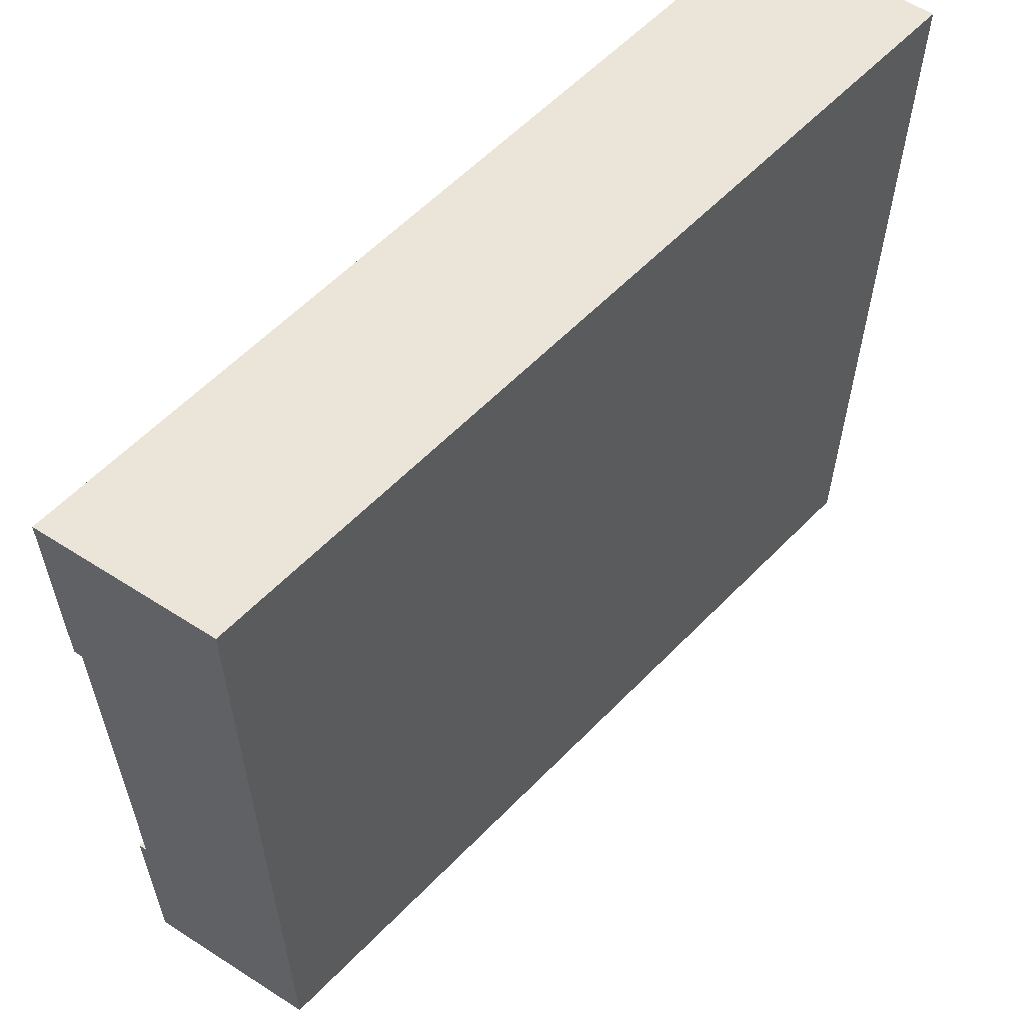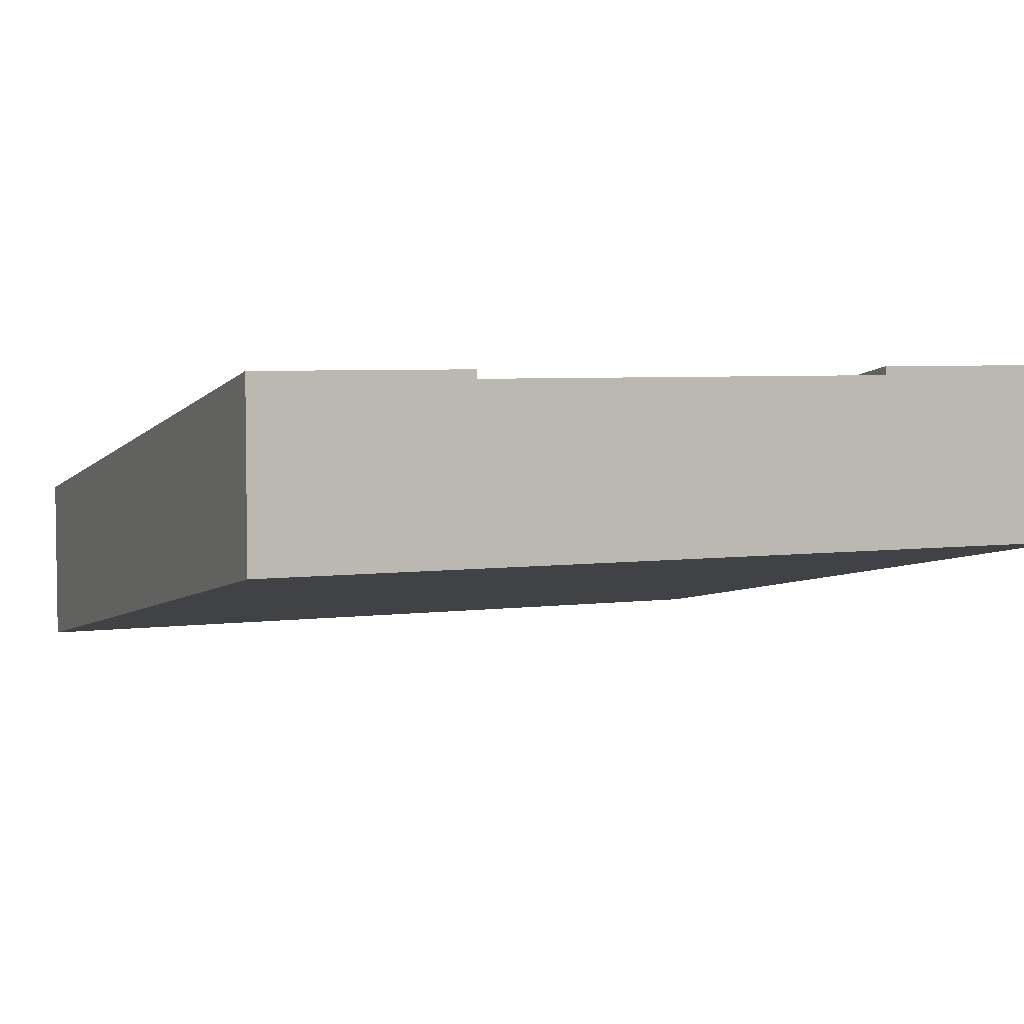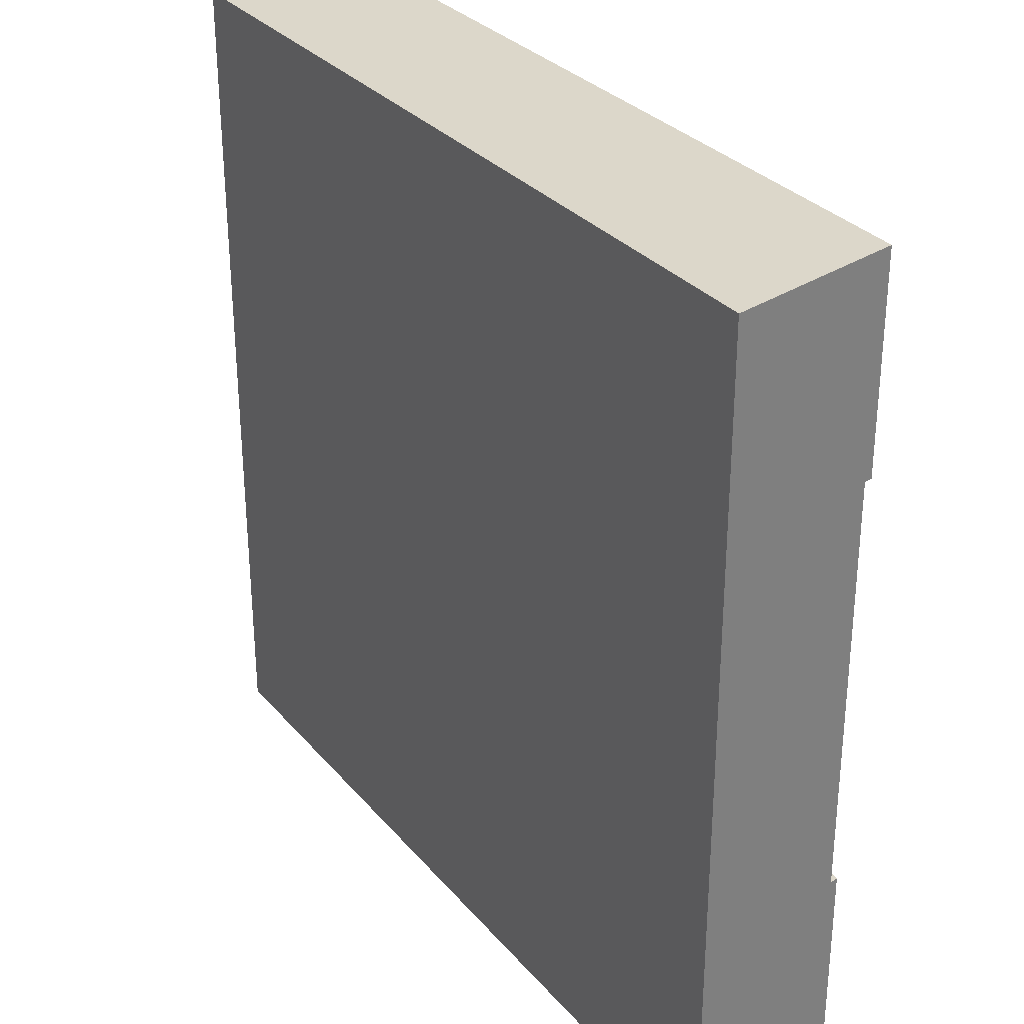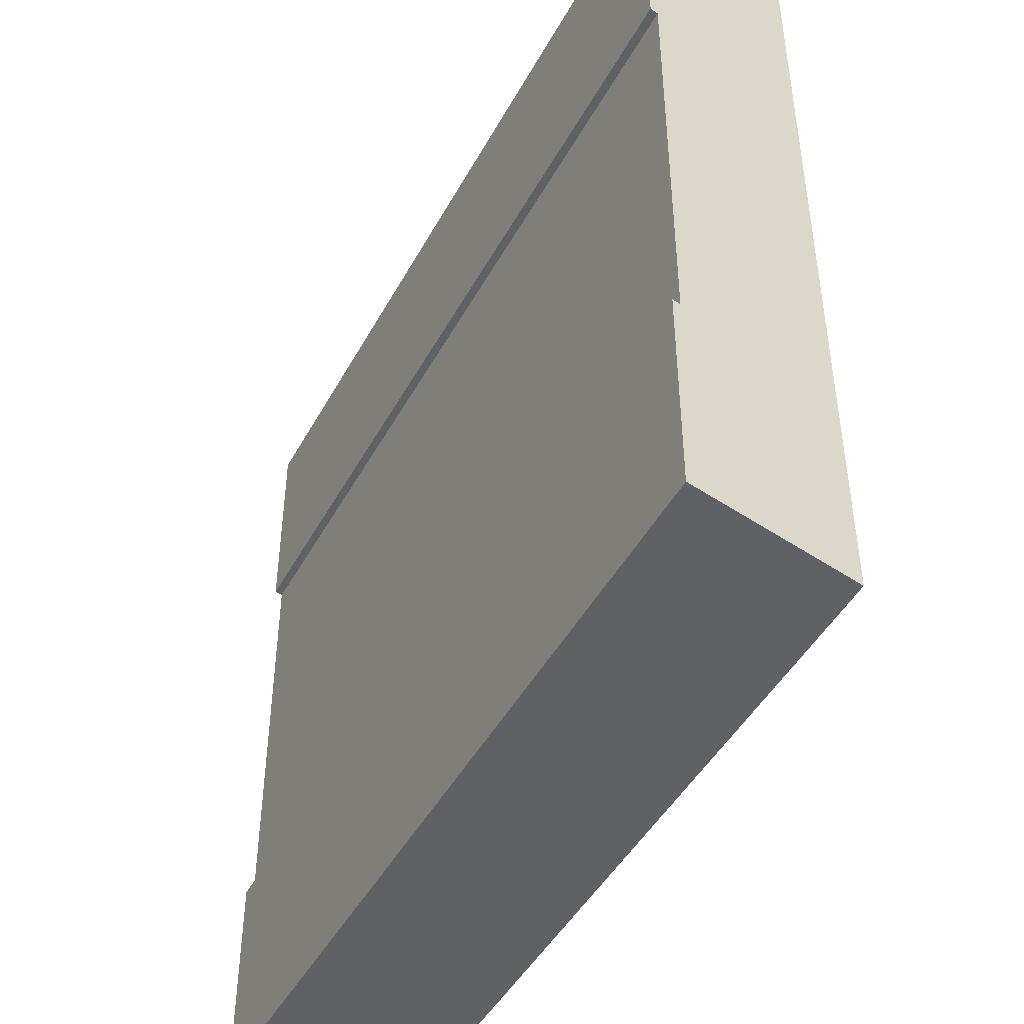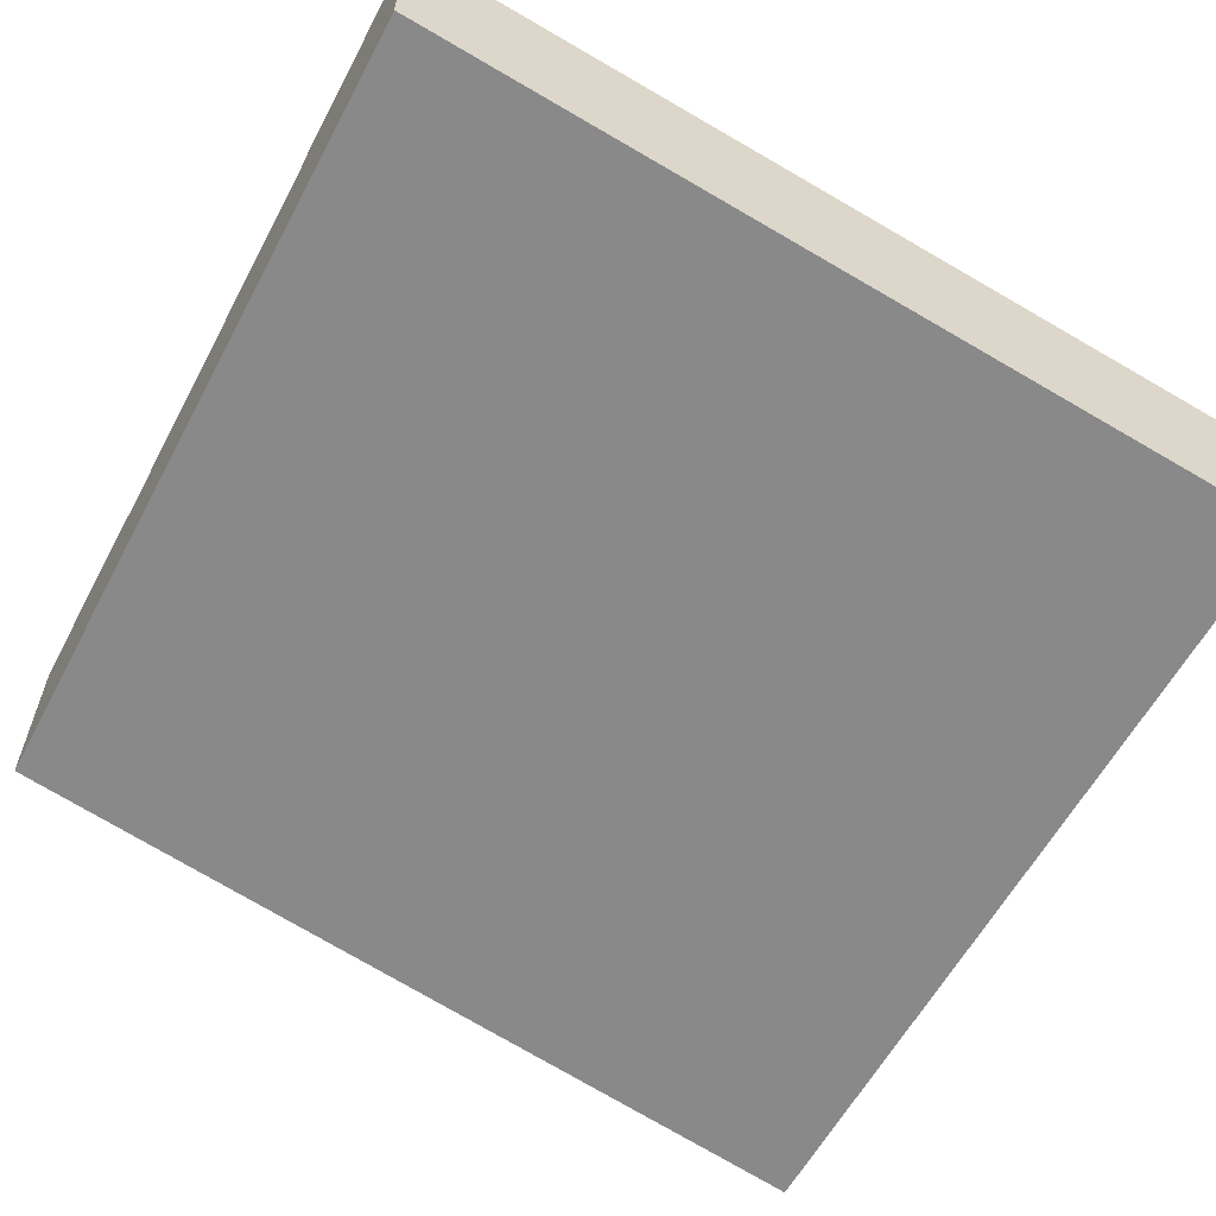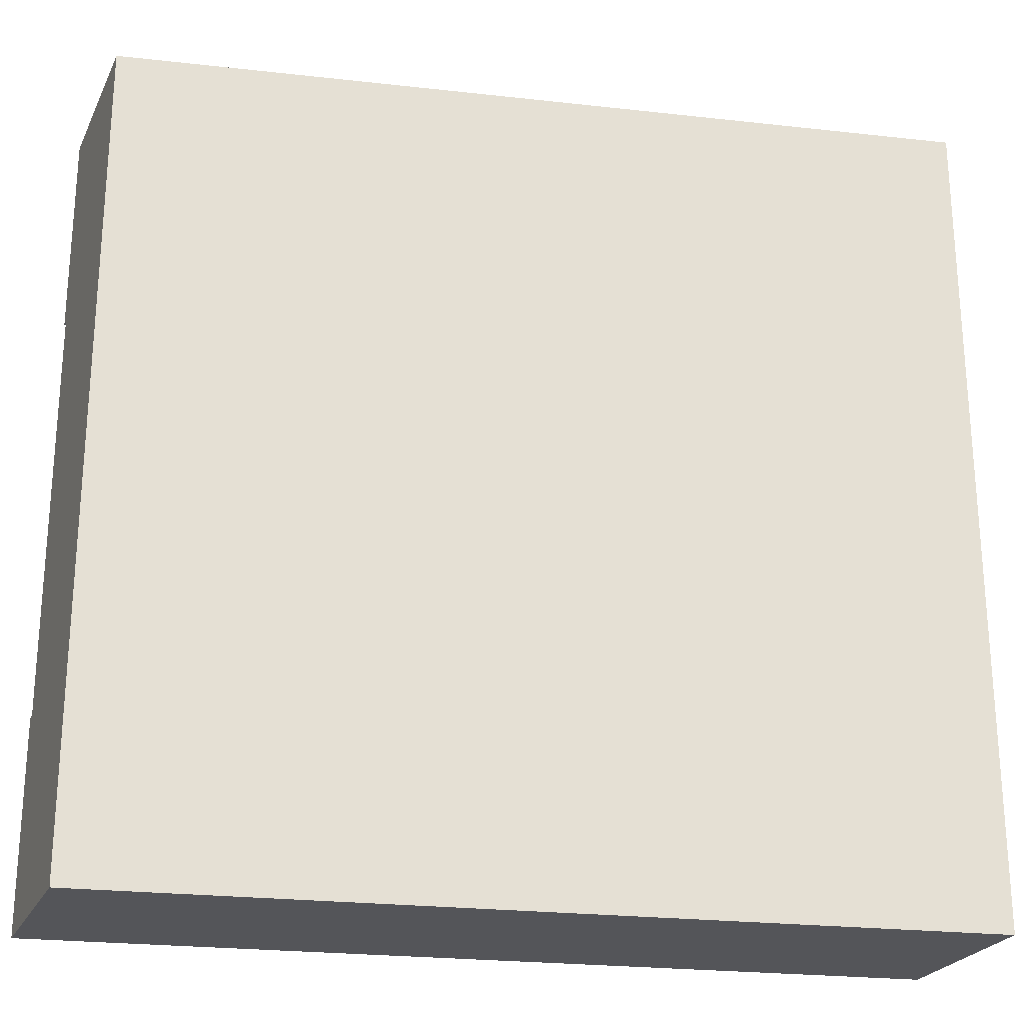
<metadata>
{"format":"obj","ext":"obj","renderer":"f3d","projection":"perspective","resolution":1024,"background":"white","views":[{"elev":59.6,"azim":-56.6,"up":"+Z"},{"elev":4.8,"azim":-112.8,"up":"+Y"},{"elev":30.8,"azim":46.8,"up":"+Z"},{"elev":-46.2,"azim":-127.7,"up":"+Z"},{"elev":-59.9,"azim":-28.0,"up":"+Y"},{"elev":-24.6,"azim":-20.8,"up":"+Z"}]}
</metadata>
<code>
v 0 0.3833 0.25
v 1 0.2 0.25
v 1 0.21 0.25
v 0 0.3933 0.25
v 0 0.3833 0.75
v 1 0.2 0.75
v 0 0.2833 0.25
v 0 0.2833 0.75
v 0 0.3933 0
v 0 0.1833 0
v 0 0.1833 1
v 0 0.3933 1
v 0 0.3933 0.75
v 1 0 0
v 1 0.21 0
v 1 0 1
v 1 0.1 0.25
v 1 0.1 0.75
v 1 0.21 0.75
v 1 0.21 1
g Mesh1 Group1 Model
f 3 1 2
f 3 4 1
f 1 6 2
f 1 5 6
f 7 5 1
f 7 8 5
f 10 4 9
f 11 12 8
f 11 8 7
f 7 4 10
f 11 7 10
f 13 8 12
f 10 15 14
f 10 9 15
f 16 10 14
f 16 11 10
f 20 6 19
f 16 14 18
f 16 18 6
f 16 6 20
f 15 3 2
f 15 2 17
f 17 18 14
f 15 17 14
f 6 17 2
f 6 18 17
f 5 19 6
f 5 13 19
f 19 12 20
f 19 13 12
f 20 11 16
f 20 12 11
f 4 15 9
f 4 3 15

</code>
